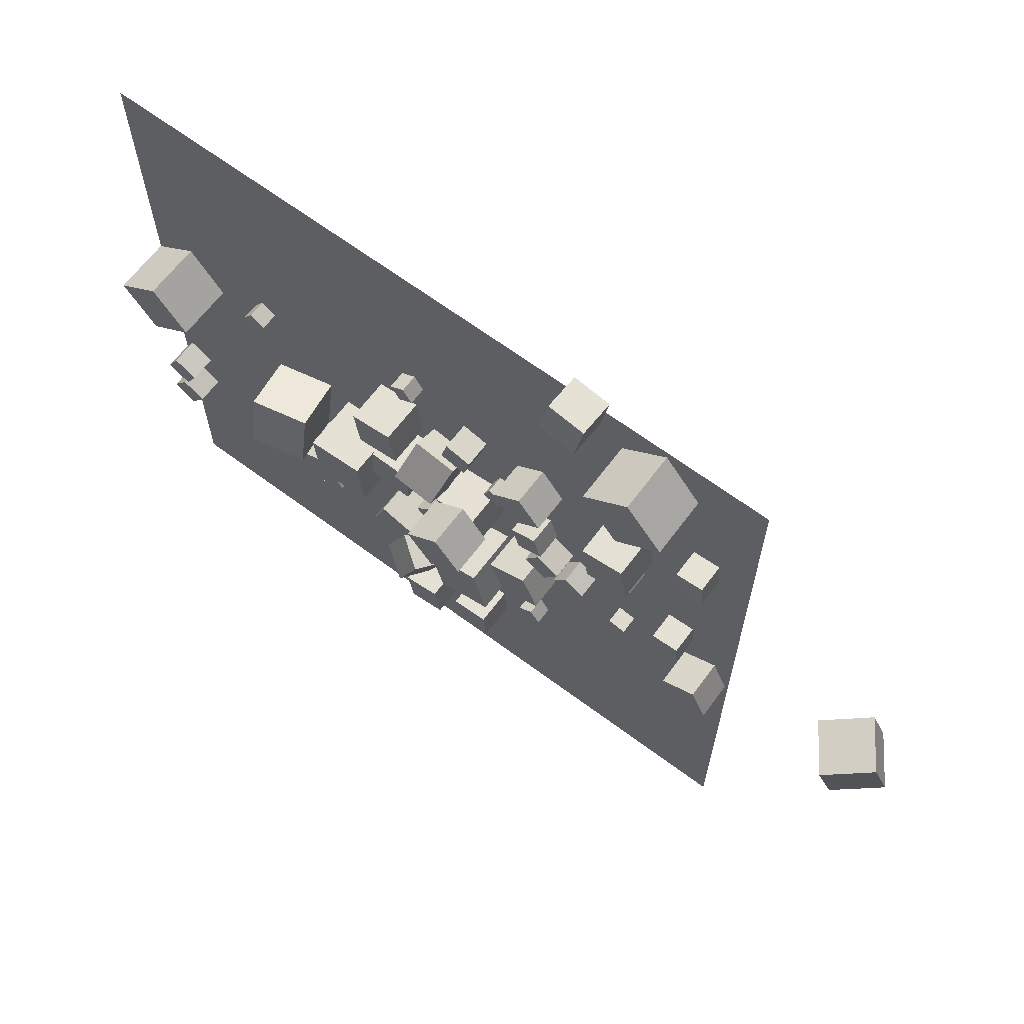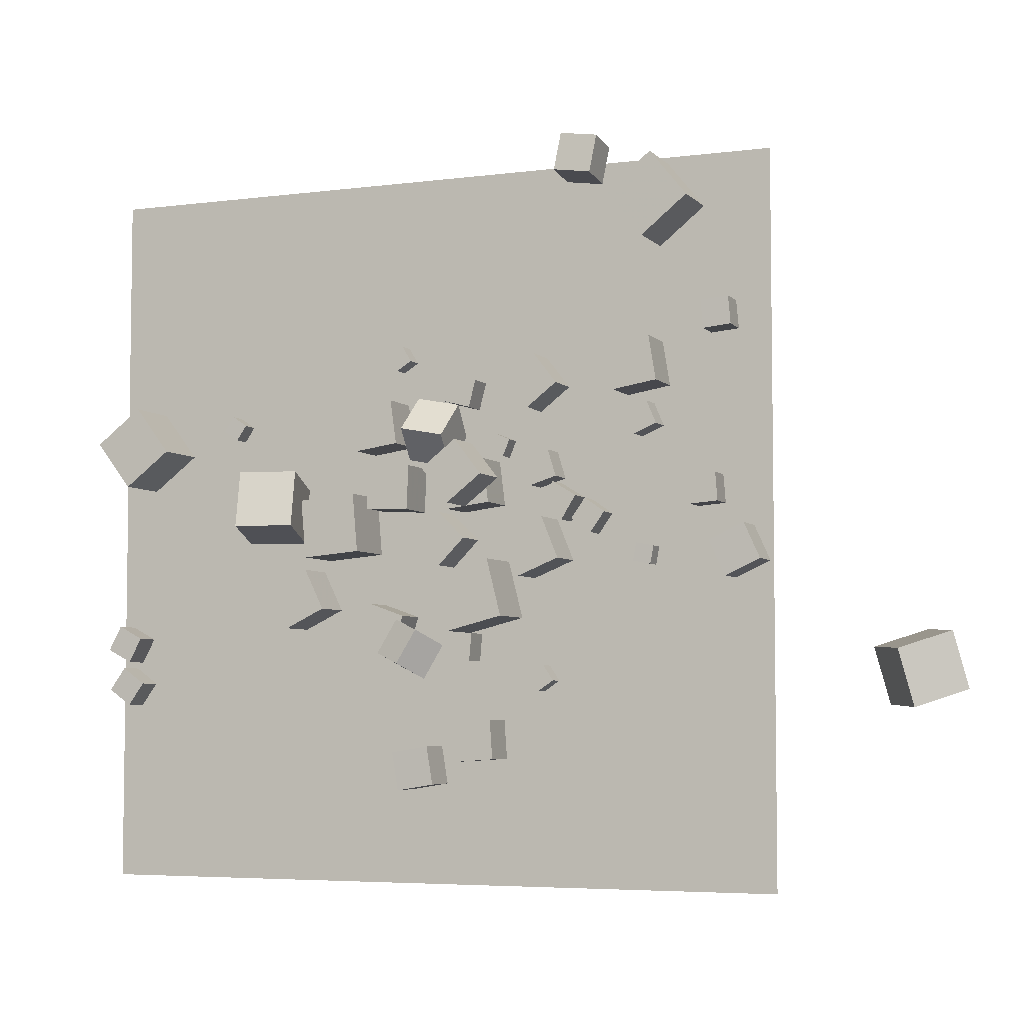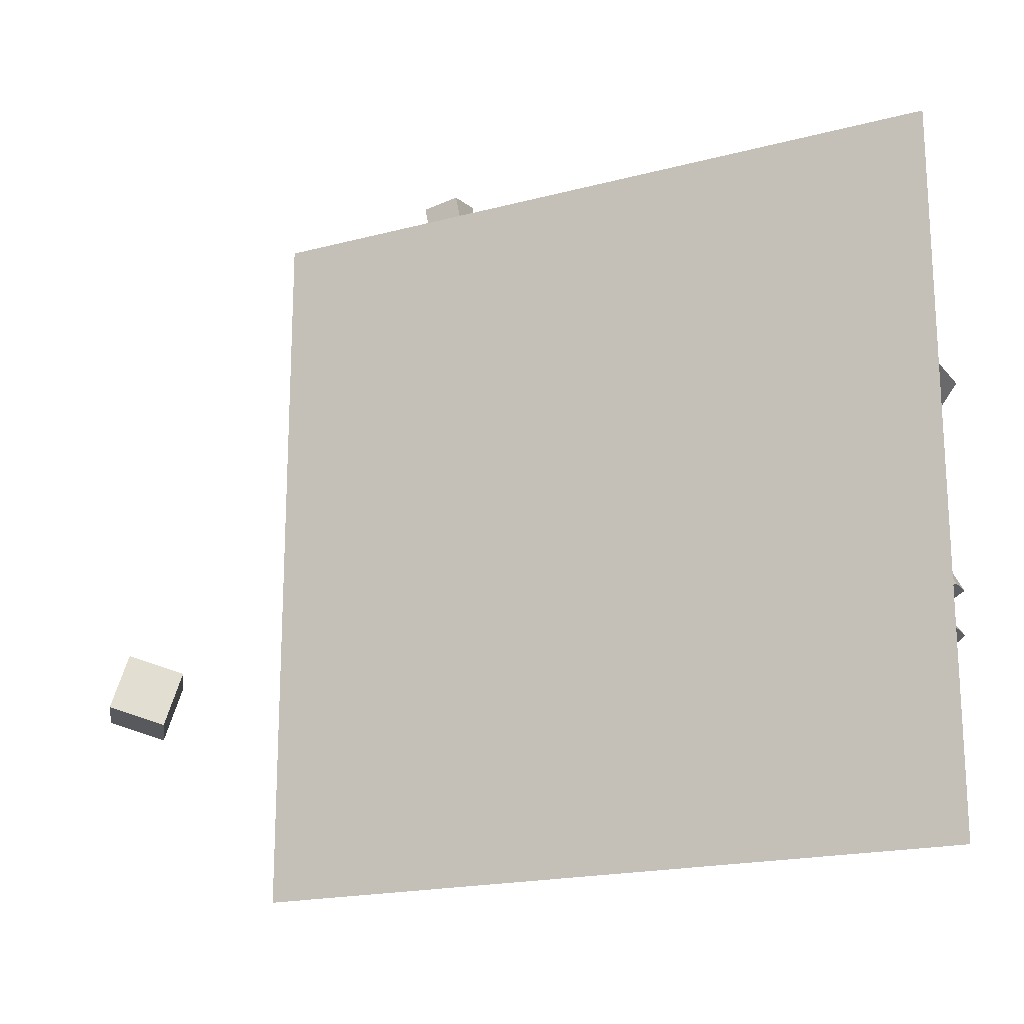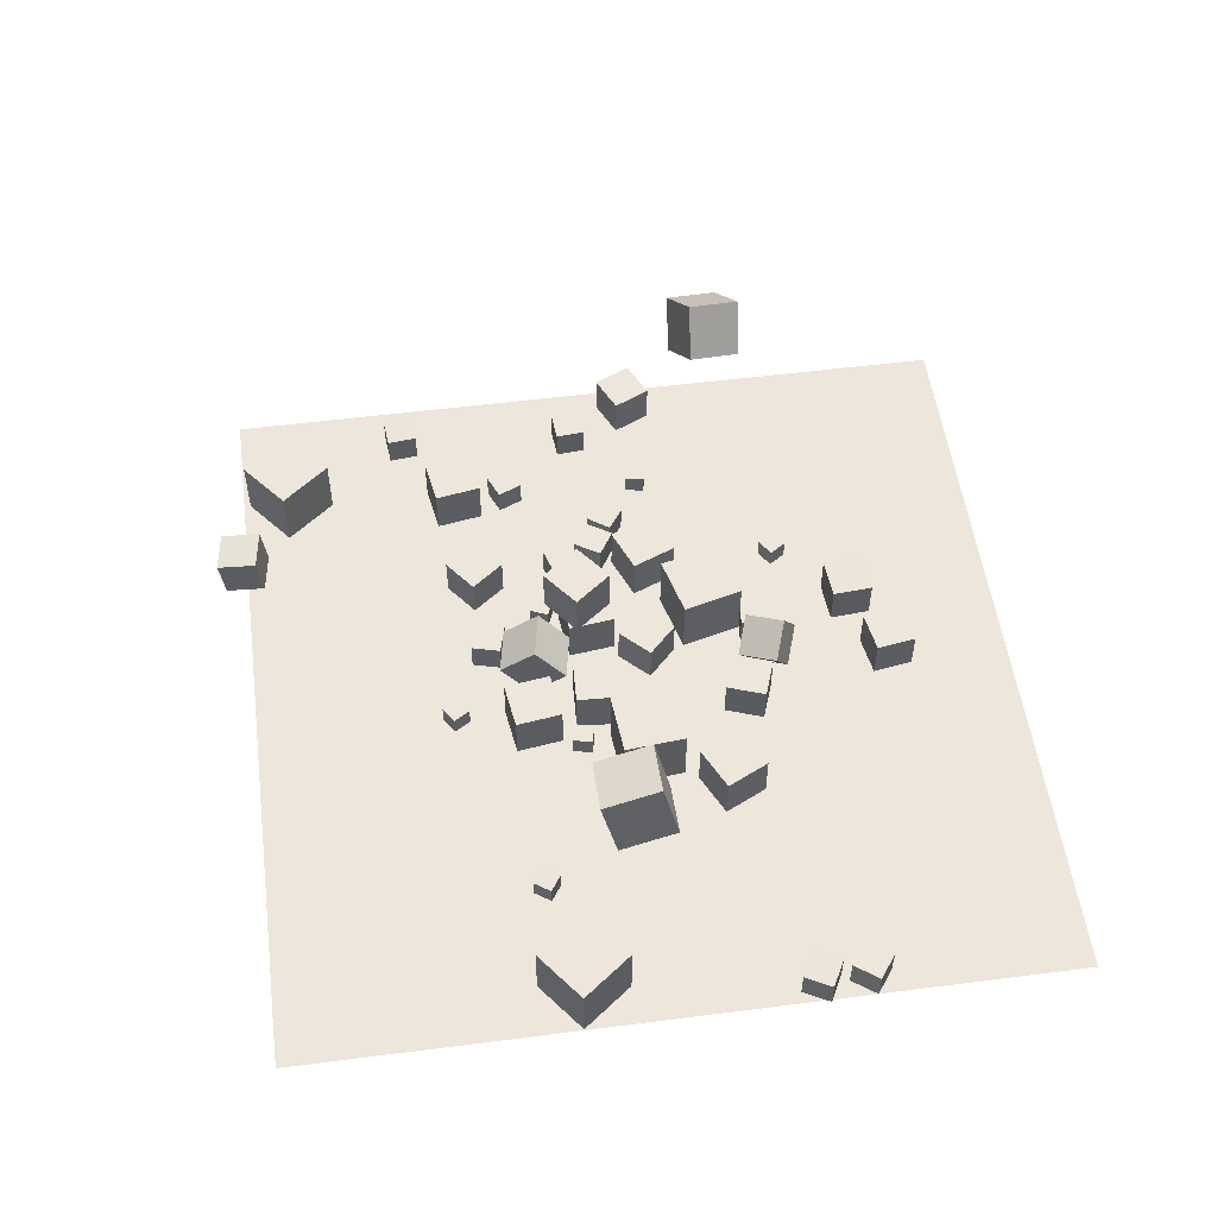
<metadata>
{"format":"obj","ext":"obj","renderer":"f3d","projection":"perspective","resolution":1024,"background":"white","views":[{"elev":65.1,"azim":36.9,"up":"+Y"},{"elev":-5.1,"azim":22.2,"up":"+Y"},{"elev":-18.7,"azim":-153.1,"up":"+Y"},{"elev":54.0,"azim":-97.7,"up":"+Z"}]}
</metadata>
<code>
v 6.676 19.96 -2.537
v 5.093 18.73 -2.537
v 6.676 19.96 -0.5368
v 5.093 18.73 -0.5368
v 7.899 18.37 -2.537
v 6.316 17.15 -2.537
v 7.899 18.37 -0.5368
v 6.316 17.15 -0.5368
f 2 4 3
f 8 7 3
f 6 5 7
f 2 1 5
f 3 7 5
f 8 4 2
f 1 2 3
f 4 8 3
f 8 6 7
f 6 2 5
f 1 3 5
f 6 8 2
v 1.661 14.28 -0.2116
v 3.968 14.57 -0.2118
v 1.661 14.28 -2.537
v 3.968 14.57 -2.537
v 1.949 11.97 -0.2116
v 4.257 12.26 -0.2117
v 1.949 11.97 -2.537
v 4.257 12.26 -2.537
f 10 12 11
f 16 15 11
f 14 13 15
f 14 10 9
f 11 15 13
f 16 12 10
f 9 10 11
f 12 16 11
f 16 14 15
f 13 14 9
f 9 11 13
f 14 16 10
v 4.887 15.65 -1.592
v 4.015 16.02 -1.592
v 4.523 14.78 -1.592
v 3.651 15.15 -1.592
v 4.887 15.65 -2.537
v 4.015 16.02 -2.537
v 4.523 14.78 -2.537
v 3.651 15.15 -2.537
f 20 19 17
f 24 23 19
f 24 22 21
f 22 18 17
f 17 19 23
f 24 20 18
f 18 20 17
f 20 24 19
f 23 24 21
f 21 22 17
f 21 17 23
f 22 24 18
v 11.89 10.03 -2.536
v 11.71 9.101 -2.541
v 11.89 10.02 -1.591
v 11.71 9.096 -1.596
v 12.81 9.855 -2.538
v 12.64 8.926 -2.543
v 12.82 9.85 -1.593
v 12.64 8.921 -1.598
f 28 27 25
f 32 31 27
f 30 29 31
f 30 26 25
f 25 27 31
f 32 28 26
f 26 28 25
f 28 32 27
f 32 30 31
f 29 30 25
f 29 25 31
f 30 32 26
v 1.52 13.9 -0.2108
v 1.523 13.91 2.114
v 3.355 15.33 -0.214
v 3.358 15.33 2.111
v 2.947 12.07 -0.2116
v 2.95 12.07 2.114
v 4.782 13.5 -0.2149
v 4.785 13.5 2.11
f 36 35 33
f 40 39 35
f 40 38 37
f 34 33 37
f 35 39 37
f 40 36 34
f 34 36 33
f 36 40 35
f 39 40 37
f 38 34 37
f 33 35 37
f 38 40 34
v 5.071 10.54 -2.537
v 5.948 8.386 -2.537
v 5.071 10.54 -0.2116
v 5.948 8.386 -0.2116
v 7.224 11.42 -2.537
v 8.102 9.264 -2.537
v 7.224 11.42 -0.2116
v 8.102 9.264 -0.2116
f 44 43 41
f 44 48 47
f 46 45 47
f 42 41 45
f 41 43 47
f 48 44 42
f 42 44 41
f 43 44 47
f 48 46 47
f 46 42 45
f 45 41 47
f 46 48 42
v -11.34 16.33 -1.601
v -12.12 16.86 -1.61
v -11.33 16.32 -2.545
v -12.12 16.85 -2.555
v -10.81 17.12 -1.607
v -11.59 17.65 -1.616
v -10.8 17.11 -2.552
v -11.59 17.64 -2.561
f 50 52 51
f 52 56 55
f 54 53 55
f 54 50 49
f 51 55 53
f 56 52 50
f 49 50 51
f 51 52 55
f 56 54 55
f 53 54 49
f 49 51 53
f 54 56 50
v 1.529 8.524 -2.537
v 2.278 5.565 -2.537
v 1.529 8.524 0.5157
v 2.278 5.565 0.5157
v 4.488 9.274 -2.537
v 5.237 6.315 -2.537
v 4.488 9.274 0.5157
v 5.237 6.315 0.5157
f 58 60 59
f 64 63 59
f 62 61 63
f 58 57 61
f 57 59 63
f 64 60 58
f 57 58 59
f 60 64 59
f 64 62 63
f 62 58 61
f 61 57 63
f 62 64 58
v 28.04 2.534 -5.319
v 25.63 1.631 -3.68
v 26.29 2.681 -7.815
v 23.88 1.778 -6.176
v 27.38 5.446 -4.685
v 24.97 4.543 -3.046
v 25.63 5.593 -7.181
v 23.22 4.691 -5.542
f 66 68 67
f 68 72 71
f 70 69 71
f 66 65 69
f 67 71 69
f 70 72 68
f 65 66 67
f 67 68 71
f 72 70 71
f 70 66 69
f 65 67 69
f 66 70 68
v -18.03 3.83 -1.086
v -18.88 2.647 -1.088
v -16.84 2.979 -1.101
v -17.7 1.796 -1.103
v -18.04 3.841 -2.544
v -18.89 2.658 -2.546
v -16.85 2.989 -2.559
v -17.71 1.806 -2.561
f 74 76 75
f 80 79 75
f 78 77 79
f 74 73 77
f 73 75 79
f 80 76 74
f 73 74 75
f 76 80 75
f 80 78 79
f 78 74 77
f 77 73 79
f 78 80 74
v 14.93 11.87 -1.093
v 14.92 11.87 -2.55
v 16.38 11.98 -1.101
v 16.38 11.98 -2.559
v 14.82 13.32 -1.088
v 14.81 13.32 -2.546
v 16.27 13.43 -1.097
v 16.26 13.44 -2.554
f 84 83 81
f 84 88 87
f 86 85 87
f 82 81 85
f 81 83 87
f 86 88 84
f 82 84 81
f 83 84 87
f 88 86 87
f 86 82 85
f 85 81 87
f 82 86 84
v 5.858 14.53 -2.537
v 5.858 14.53 -1.079
v 7.251 14.96 -2.537
v 7.25 14.96 -1.079
v 6.291 13.14 -2.537
v 6.291 13.14 -1.079
v 7.683 13.57 -2.537
v 7.683 13.57 -1.079
f 90 92 91
f 96 95 91
f 94 93 95
f 94 90 89
f 91 95 93
f 94 96 92
f 89 90 91
f 92 96 91
f 96 94 95
f 93 94 89
f 89 91 93
f 90 94 92
v -2.72 12.15 -0.2116
v -0.3969 12.04 -0.2116
v -2.614 14.47 -0.2116
v -0.2915 14.37 -0.2116
v -2.72 12.15 -2.537
v -0.3968 12.04 -2.537
v -2.614 14.47 -2.537
v -0.2915 14.37 -2.537
f 98 100 99
f 100 104 103
f 102 101 103
f 98 97 101
f 97 99 103
f 104 100 98
f 97 98 99
f 99 100 103
f 104 102 103
f 102 98 101
f 101 97 103
f 102 104 98
v 7.996 11.29 -1.079
v 8.759 12.53 -1.079
v 6.754 12.05 -1.079
v 7.517 13.29 -1.079
v 7.996 11.29 -2.537
v 8.759 12.53 -2.537
v 6.754 12.05 -2.537
v 7.517 13.29 -2.537
f 108 107 105
f 112 111 107
f 112 110 109
f 106 105 109
f 107 111 109
f 110 112 108
f 106 108 105
f 108 112 107
f 111 112 109
f 110 106 109
f 105 107 109
f 106 110 108
v 9.53 10.6 -2.537
v 9.53 10.6 -1.251
v 8.48 11.34 -2.537
v 8.48 11.34 -1.251
v 10.27 11.65 -2.537
v 10.27 11.65 -1.251
v 9.221 12.39 -2.537
v 9.221 12.39 -1.251
f 114 116 115
f 116 120 119
f 118 117 119
f 118 114 113
f 115 119 117
f 118 120 116
f 113 114 115
f 115 116 119
f 120 118 119
f 117 118 113
f 113 115 117
f 114 118 116
v 2.231 0.8201 -2.546
v 2.374 -1.175 -2.542
v 2.231 0.8245 -0.546
v 2.373 -1.17 -0.5416
v 4.226 0.9623 -2.545
v 4.369 -1.033 -2.541
v 4.225 0.9666 -0.5454
v 4.368 -1.028 -0.541
f 124 123 121
f 128 127 123
f 126 125 127
f 122 121 125
f 121 123 127
f 126 128 124
f 122 124 121
f 124 128 123
f 128 126 127
f 126 122 125
f 125 121 127
f 122 126 124
v 18.69 8.994 -2.568
v 18.71 8.993 -0.5771
v 16.88 8.168 -2.552
v 16.9 8.167 -0.561
v 17.87 10.81 -2.56
v 17.88 10.8 -0.5689
v 16.06 9.98 -2.544
v 16.07 9.979 -0.5529
f 132 131 129
f 136 135 131
f 134 133 135
f 134 130 129
f 131 135 133
f 136 132 130
f 130 132 129
f 132 136 131
f 136 134 135
f 133 134 129
f 129 131 133
f 134 136 130
v -0.1596 5.449 -1.885
v -0.9841 6.23 -0.2394
v 1.432 4.877 -0.817
v 0.6071 5.659 0.829
v -1.047 3.699 -1.499
v -1.872 4.48 0.1468
v 0.5438 3.127 -0.4308
v -0.2807 3.909 1.215
f 138 140 139
f 144 143 139
f 142 141 143
f 138 137 141
f 139 143 141
f 142 144 140
f 137 138 139
f 140 144 139
f 144 142 143
f 142 138 141
f 137 139 141
f 138 142 140
v -10.25 13.47 -1.83
v -10.1 10.52 -1.086
v -9.649 14.23 1.064
v -9.497 11.28 1.809
v -7.264 13.47 -2.452
v -7.112 10.51 -1.707
v -6.661 14.23 0.4425
v -6.509 11.27 1.187
f 146 148 147
f 148 152 151
f 150 149 151
f 146 145 149
f 147 151 149
f 152 148 146
f 145 146 147
f 147 148 151
f 152 150 151
f 150 146 149
f 145 147 149
f 150 152 146
v -16.98 13.78 -2.538
v -16.98 13.78 0.5148
v -18.84 16.2 -2.537
v -18.84 16.2 0.5154
v -14.56 15.63 -2.537
v -14.56 15.63 0.5155
v -16.41 18.06 -2.536
v -16.41 18.06 0.516
f 154 156 155
f 160 159 155
f 158 157 159
f 154 153 157
f 155 159 157
f 160 156 154
f 153 154 155
f 156 160 155
f 160 158 159
f 158 154 157
f 153 155 157
f 158 160 154
v 0.6574 -0.3875 -0.5456
v 0.653 -0.3779 -2.546
v -1.317 -0.7093 -0.5428
v -1.321 -0.6997 -2.543
v 0.9792 -2.361 -0.5558
v 0.9748 -2.352 -2.556
v -0.9948 -2.683 -0.553
v -0.9992 -2.674 -2.553
f 164 163 161
f 168 167 163
f 166 165 167
f 162 161 165
f 163 167 165
f 168 164 162
f 162 164 161
f 164 168 163
f 168 166 167
f 166 162 165
f 161 163 165
f 166 168 162
v 1.322 9.05 -2.537
v 1.322 9.05 -0.5457
v -0.1021 10.44 -2.537
v -0.1021 10.44 -0.5457
v 2.713 10.47 -2.537
v 2.713 10.47 -0.5458
v 1.29 11.87 -2.537
v 1.29 11.87 -0.5457
f 172 171 169
f 176 175 171
f 176 174 173
f 170 169 173
f 171 175 173
f 174 176 172
f 170 172 169
f 172 176 171
f 175 176 173
f 174 170 173
f 169 171 173
f 170 174 172
v -3.296 5.225 -2.537
v -3.296 5.225 -0.5369
v -2.626 7.109 -2.537
v -2.626 7.109 -0.5369
v -1.412 4.555 -2.537
v -1.412 4.555 -0.5368
v -0.7417 6.439 -2.537
v -0.7418 6.439 -0.5368
f 180 179 177
f 184 183 179
f 182 181 183
f 178 177 181
f 177 179 183
f 184 180 178
f 178 180 177
f 180 184 179
f 184 182 183
f 182 178 181
f 181 177 183
f 182 184 178
v 13.1 16.09 -1.251
v 12.6 17.27 -1.251
v 11.91 15.59 -1.251
v 11.41 16.77 -1.251
v 13.1 16.09 -2.537
v 12.6 17.27 -2.537
v 11.91 15.59 -2.537
v 11.41 16.77 -2.537
f 186 188 187
f 188 192 191
f 190 189 191
f 186 185 189
f 185 187 191
f 192 188 186
f 185 186 187
f 187 188 191
f 192 190 191
f 190 186 189
f 189 185 191
f 190 192 186
v 17.15 20.92 -1.084
v 17.02 22.37 -1.1
v 15.7 20.78 -1.08
v 15.57 22.23 -1.095
v 17.15 20.9 -2.542
v 17.01 22.35 -2.557
v 15.7 20.76 -2.538
v 15.56 22.22 -2.553
f 196 195 193
f 200 199 195
f 200 198 197
f 198 194 193
f 193 195 199
f 198 200 196
f 194 196 193
f 196 200 195
f 199 200 197
f 197 198 193
f 197 193 199
f 194 198 196
v -7.405 5.869 -0.2113
v -5.314 6.886 -0.2116
v -8.422 7.96 -0.2116
v -6.331 8.977 -0.2119
v -7.405 5.869 -2.537
v -5.314 6.886 -2.537
v -8.422 7.96 -2.537
v -6.331 8.977 -2.537
f 204 203 201
f 204 208 207
f 206 205 207
f 202 201 205
f 203 207 205
f 206 208 204
f 202 204 201
f 203 204 207
f 208 206 207
f 206 202 205
f 201 203 205
f 202 206 204
v 1.382 17.78 -2.537
v 2.792 17.42 -2.537
v 1.382 17.78 -1.079
v 2.792 17.42 -1.079
v 1.749 19.19 -2.537
v 3.16 18.83 -2.537
v 1.749 19.19 -1.079
v 3.16 18.83 -1.079
f 210 212 211
f 216 215 211
f 216 214 213
f 214 210 209
f 211 215 213
f 216 212 210
f 209 210 211
f 212 216 211
f 215 216 213
f 213 214 209
f 209 211 213
f 214 216 210
v 2.833 4.053 -1.08
v 2.958 5.505 -1.079
v 1.381 4.178 -1.08
v 1.506 5.631 -1.079
v 2.833 4.054 -2.537
v 2.959 5.506 -2.537
v 1.381 4.179 -2.537
v 1.506 5.631 -2.537
f 220 219 217
f 224 223 219
f 222 221 223
f 222 218 217
f 219 223 221
f 222 224 220
f 218 220 217
f 220 224 219
f 224 222 223
f 221 222 217
f 217 219 221
f 218 222 220
v -18.99 4.853 -2.543
v -18.99 4.859 -1.086
v -18.31 6.14 -2.55
v -18.3 6.145 -1.092
v -17.71 4.168 -2.543
v -17.7 4.173 -1.086
v -17.02 5.454 -2.549
v -17.02 5.46 -1.092
f 228 227 225
f 232 231 227
f 230 229 231
f 230 226 225
f 225 227 231
f 232 228 226
f 226 228 225
f 228 232 227
f 232 230 231
f 229 230 225
f 229 225 231
f 230 232 226
v 11.06 27.85 0.5193
v 12.98 25.47 0.5063
v 13.44 29.76 0.5161
v 15.35 27.39 0.5031
v 11.05 27.86 -2.533
v 12.96 25.48 -2.546
v 13.43 29.77 -2.536
v 15.34 27.39 -2.549
f 236 235 233
f 240 239 235
f 240 238 237
f 234 233 237
f 235 239 237
f 240 236 234
f 234 236 233
f 236 240 235
f 239 240 237
f 238 234 237
f 233 235 237
f 238 240 234
v -5.966 9.586 0.5157
v -2.925 9.849 0.5157
v -6.229 12.63 0.5157
v -3.188 12.89 0.5157
v -5.966 9.586 -2.537
v -2.925 9.849 -2.537
v -6.229 12.63 -2.537
v -3.188 12.89 -2.537
f 244 243 241
f 244 248 247
f 248 246 245
f 242 241 245
f 243 247 245
f 248 244 242
f 242 244 241
f 243 244 247
f 247 248 245
f 246 242 245
f 241 243 245
f 246 248 242
v -4 14.82 -1.592
v -4.226 13.9 -1.592
v -3.082 14.59 -1.592
v -3.309 13.68 -1.592
v -4 14.82 -2.537
v -4.226 13.9 -2.537
v -3.082 14.59 -2.537
v -3.309 13.68 -2.537
f 250 252 251
f 256 255 251
f 254 253 255
f 250 249 253
f 251 255 253
f 256 252 250
f 249 250 251
f 252 256 251
f 256 254 255
f 254 250 253
f 249 251 253
f 254 256 250
v 10.78 20.07 -0.2116
v 11.15 17.78 -0.2116
v 13.07 20.45 -0.2116
v 13.45 18.16 -0.2116
v 10.78 20.07 -2.537
v 11.15 17.78 -2.537
v 13.07 20.45 -2.537
v 13.45 18.16 -2.537
f 260 259 257
f 264 263 259
f 262 261 263
f 262 258 257
f 259 263 261
f 264 260 258
f 258 260 257
f 260 264 259
f 264 262 263
f 261 262 257
f 257 259 261
f 262 264 258
v -0.297 16.21 0.7267
v -0.5804 14.72 -1.031
v 1.988 15.78 0.7267
v 1.704 14.28 -1.031
v 0.0303 17.94 -0.7953
v -0.2531 16.44 -2.553
v 2.315 17.51 -0.7953
v 2.031 16.01 -2.553
f 268 267 265
f 272 271 267
f 270 269 271
f 266 265 269
f 265 267 271
f 272 268 266
f 266 268 265
f 268 272 267
f 272 270 271
f 270 266 269
f 269 265 271
f 270 272 266
v 6.792 3.809 -1.592
v 6.792 3.809 -2.537
v 6.004 3.287 -1.592
v 6.004 3.287 -2.537
v 7.314 3.021 -1.592
v 7.314 3.02 -2.537
v 6.526 2.499 -1.592
v 6.526 2.499 -2.537
f 276 275 273
f 280 279 275
f 280 278 277
f 274 273 277
f 275 279 277
f 280 276 274
f 274 276 273
f 276 280 275
f 279 280 277
f 278 274 277
f 273 275 277
f 278 280 274
v -1.62 19.64 -2.537
v -0.8167 20.14 -2.537
v -1.62 19.64 -1.592
v -0.8171 20.14 -1.592
v -2.118 20.44 -2.537
v -1.315 20.94 -2.537
v -2.118 20.44 -1.592
v -1.315 20.94 -1.592
f 282 284 283
f 288 287 283
f 286 285 287
f 282 281 285
f 281 283 287
f 288 284 282
f 281 282 283
f 284 288 283
f 288 286 287
f 286 282 285
f 285 281 287
f 286 288 282
v -1.03 15.56 -2.538
v -1.029 15.56 -0.2125
v -3.332 15.24 -2.537
v -3.332 15.24 -0.2122
v -1.356 17.87 -2.537
v -1.355 17.86 -0.2118
v -3.658 17.54 -2.537
v -3.658 17.54 -0.2115
f 292 291 289
f 296 295 291
f 296 294 293
f 290 289 293
f 291 295 293
f 296 292 290
f 290 292 289
f 292 296 291
f 295 296 293
f 294 290 293
f 289 291 293
f 294 296 290
v 8.156 31.25 -2.676
v 8.155 31.49 -0.6912
v 10.13 30.96 -2.639
v 10.13 31.2 -0.654
v 7.857 29.29 -2.436
v 7.857 29.53 -0.451
v 9.835 28.99 -2.399
v 9.834 29.24 -0.4137
f 300 299 297
f 304 303 299
f 302 301 303
f 302 298 297
f 299 303 301
f 302 304 300
f 298 300 297
f 300 304 299
f 304 302 303
f 301 302 297
f 297 299 301
f 298 302 300
v -18.87 -7.621 -2.577
v 18.87 -7.621 -2.577
v -18.87 30.12 -2.577
v 18.87 30.12 -2.577
f 306 308 307
f 305 306 307

</code>
